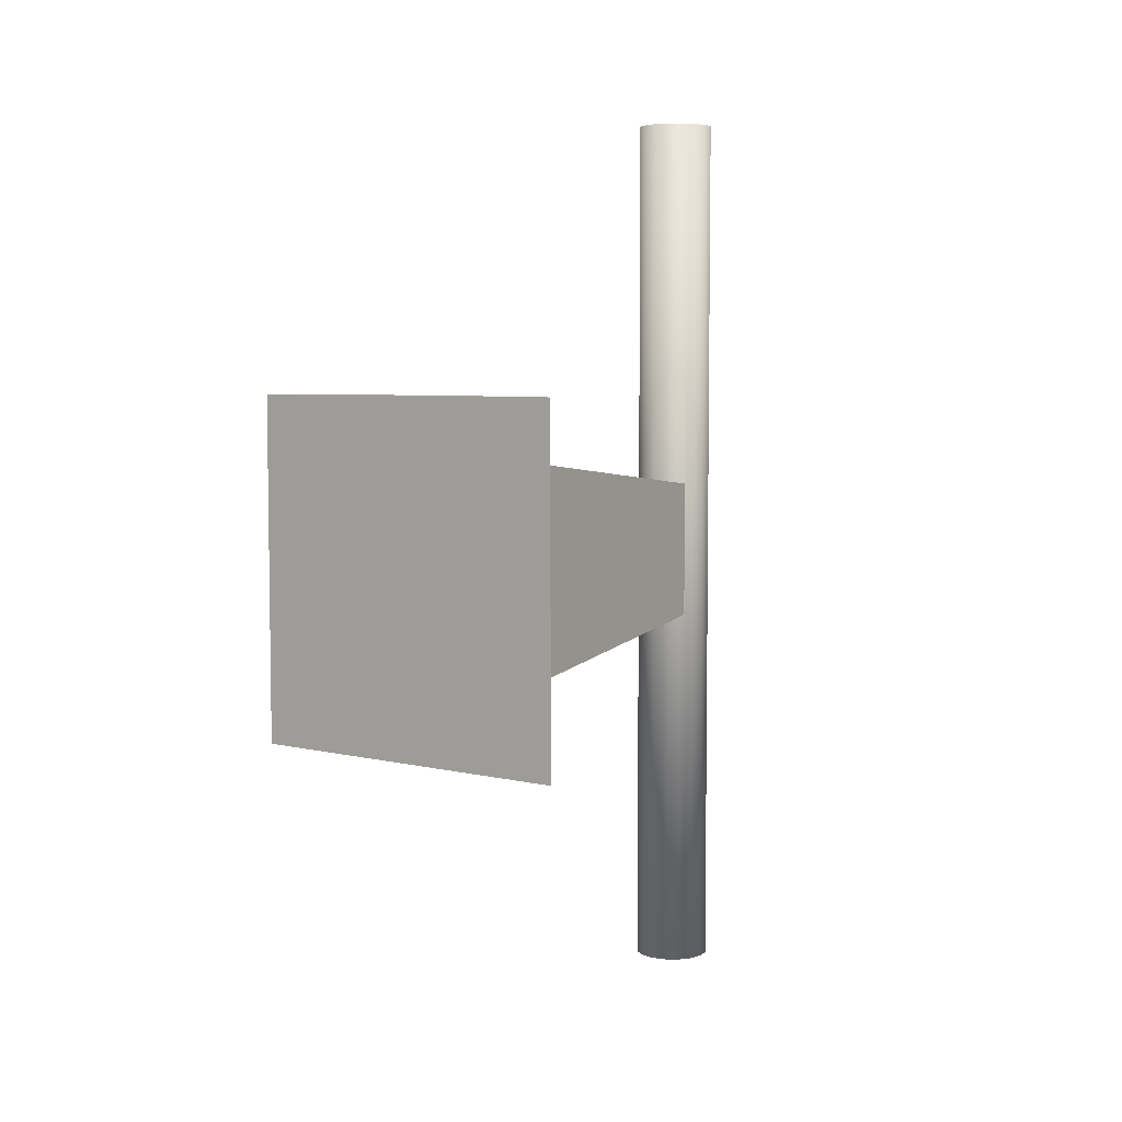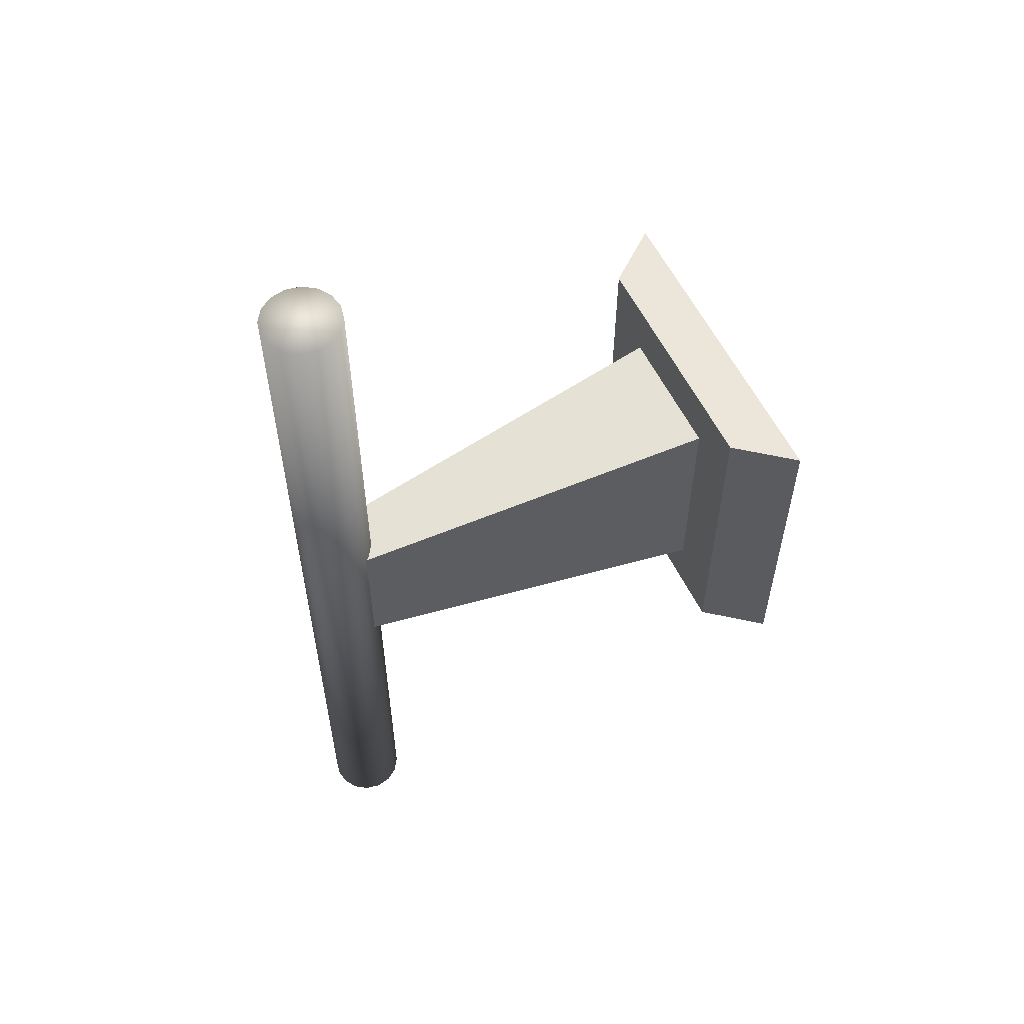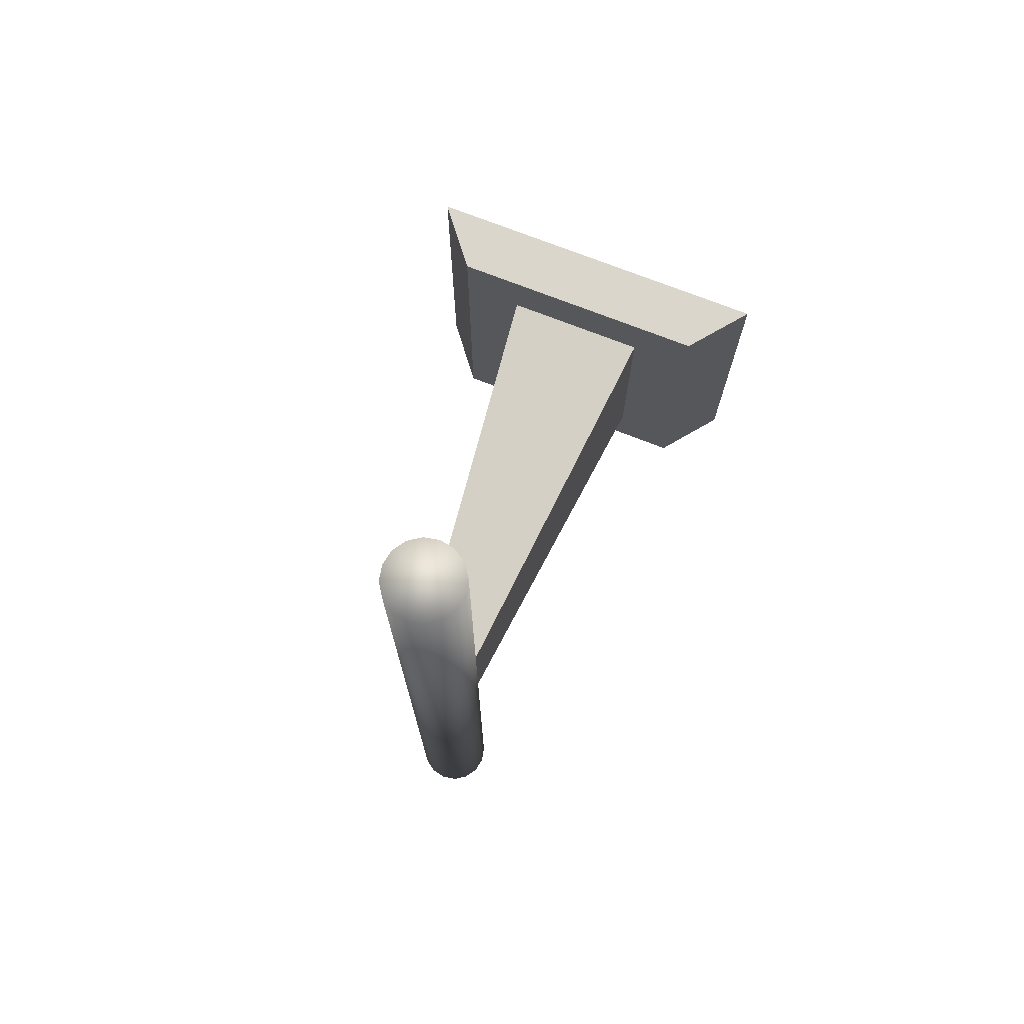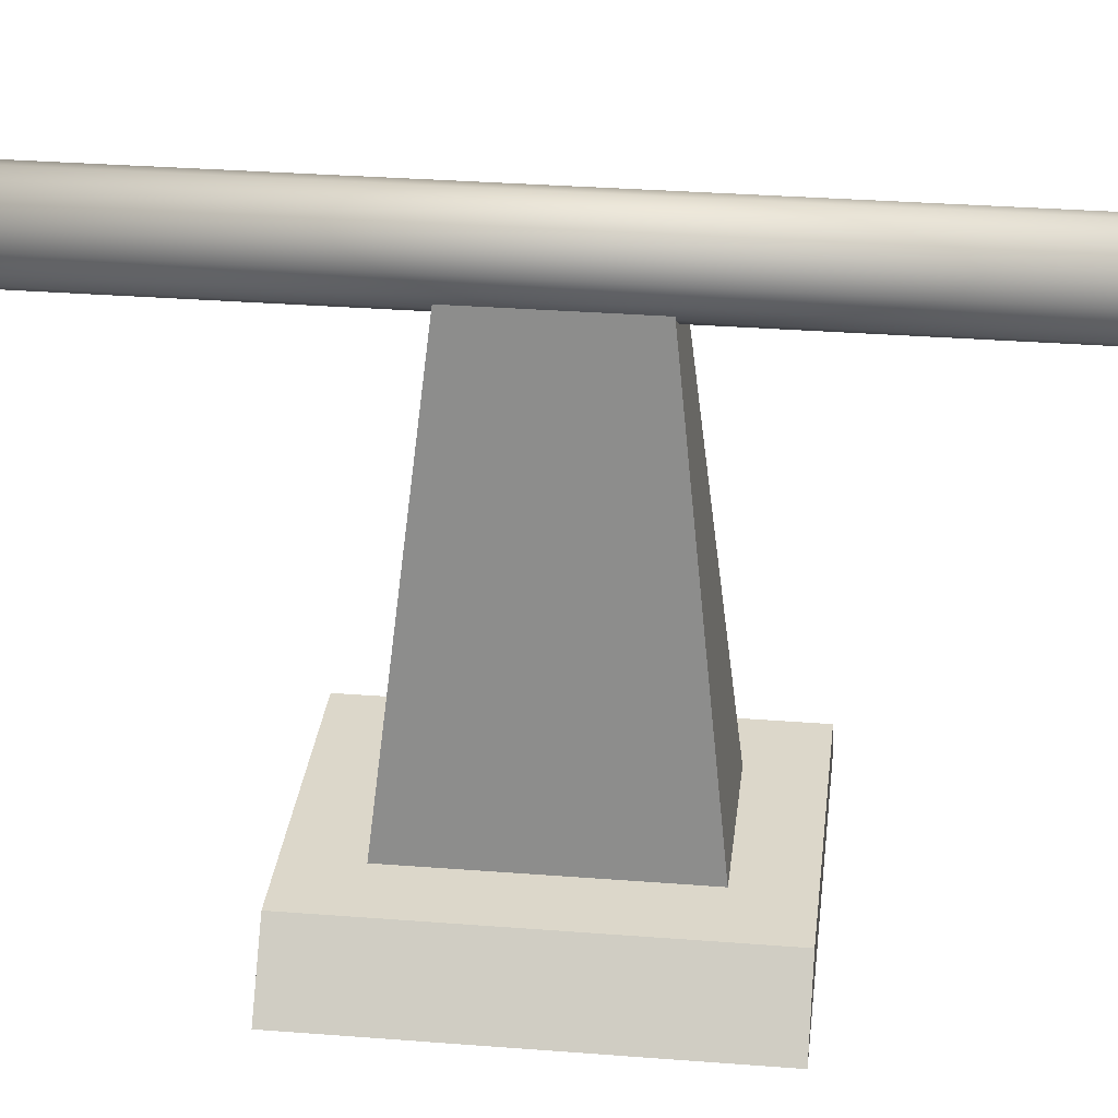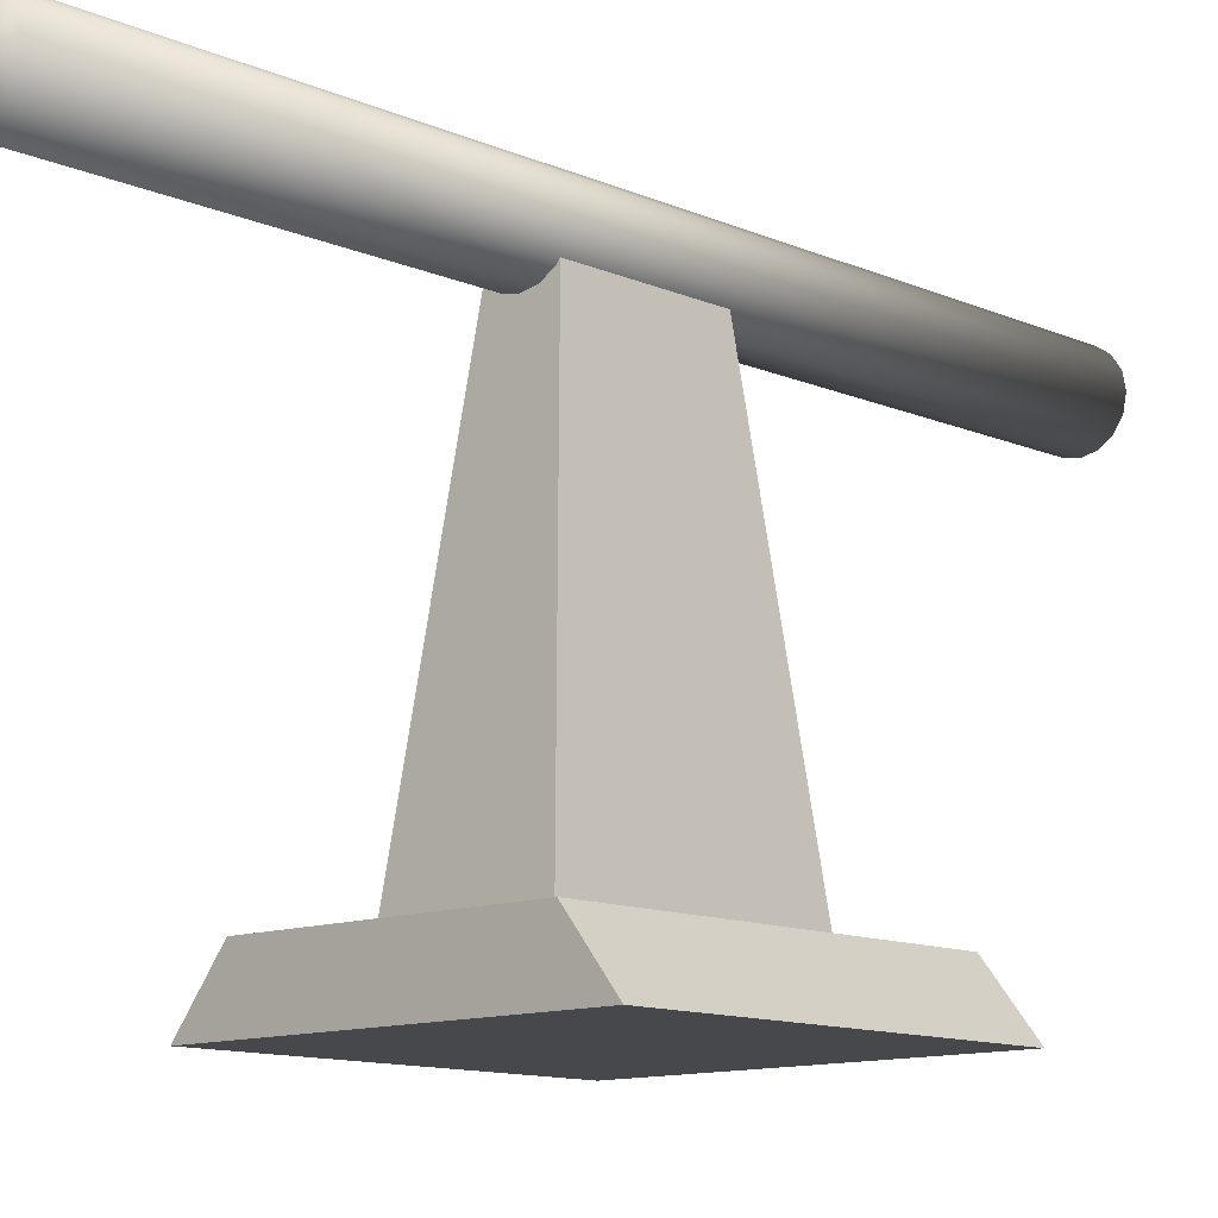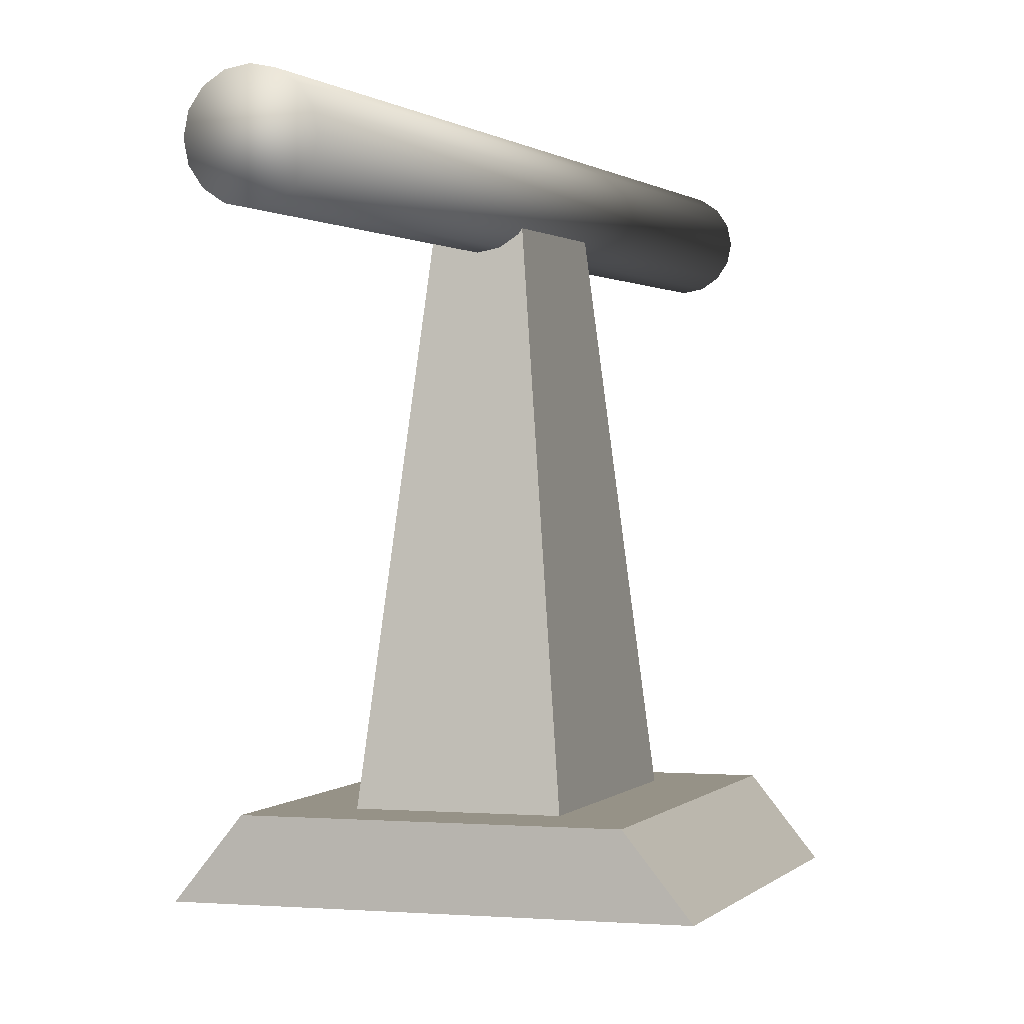
<metadata>
{"format":"obj","ext":"obj","renderer":"f3d","projection":"perspective","resolution":1024,"background":"white","views":[{"elev":5.5,"azim":36.4,"up":"+Z"},{"elev":57.2,"azim":-115.6,"up":"+Z"},{"elev":73.7,"azim":-158.7,"up":"+Z"},{"elev":30.4,"azim":-83.5,"up":"+Y"},{"elev":-11.6,"azim":43.3,"up":"+Y"},{"elev":1.0,"azim":17.9,"up":"+Y"}]}
</metadata>
<code>
o Stand
v -0.1375 -0.4375 -0.1875
v -0.1875 -0.5 -0.1875
v -0.1875 -0.5 0.1875
v 0.1375 -0.4375 -0.1875
v 0.1875 -0.5 -0.1875
v 0.1375 -0.4375 0.1875
v 0.1875 -0.5 0.1875
v -0.1375 -0.4375 0.1875
v -0.03 0.002247 -0.075
v 0.03 0.002247 -0.075
v 0.075 -0.4375 -0.125
v 0.075 -0.4375 0.125
v -0.075 -0.4375 -0.125
v 0.03 0.002247 0.075
v -0.075 -0.4375 0.125
v -0.03 0.002247 0.075
v 0.0625 -0.125 0.0625
v 0.0625 -0.125 0.0625
v -0.0625 -0.125 0.0625
v -0.0625 -0.125 0.0625
v 0.0625 -0.125 -0.0625
v 0.0625 -0.125 -0.0625
v -0.0625 -0.125 -0.0625
v -0.0625 -0.125 -0.0625
v 0.01563 -0.125 0.0625
v 0.01563 -0.125 0.0625
v 0.01563 -0.125 -0.0625
v 0.01563 -0.125 -0.0625
v -0.01563 -0.125 0.0625
v -0.01563 -0.125 0.0625
v -0.01563 -0.125 -0.0625
v -0.01563 -0.125 -0.0625
f 1 2 3
f 1 4 5
f 6 7 5
f 6 8 3
f 2 5 7
f 4 1 8
f 9 10 11
f 12 11 13
f 11 10 14
f 15 16 9
f 14 16 15
f 14 10 9
f 8 1 3
f 2 1 5
f 4 6 5
f 7 6 3
f 3 2 7
f 6 4 8
f 13 9 11
f 15 12 13
f 12 11 14
f 13 15 9
f 12 14 15
f 16 14 9
l 23 24
l 25 26
l 17 18
l 27 28
l 19 20
l 29 30
l 21 22
l 31 32
o Shaft
v -0.02998 0.02998 0.4991
v -0.03917 0.01622 0.4991
v -0.01623 -0.03917 0.4991
v -0.02998 -0.02998 -0.4991
v -0.01623 -0.03917 -0.4991
v -0.03917 -0.01622 -0.4991
v -0.02998 -0.02998 0.4991
v -0.0424 0 -0.4991
v -0.03917 -0.01622 0.4991
v -0.03917 0.01622 -0.4991
v -0.0424 -0 0.4991
v -0.02998 0.02998 -0.4991
v -0.01623 0.03917 -0.4991
v 0 0.0424 -0.4991
v -0.01623 0.03917 0.4991
v 0.01623 0.03917 -0.4991
v 0 0.0424 0.4991
v 0.02998 0.02998 -0.4991
v 0.01623 0.03917 0.4991
v 0.03917 0.01622 -0.4991
v 0.02998 0.02998 0.4991
v 0.0424 0 -0.4991
v 0.03917 0.01622 0.4991
v 0.03917 -0.01622 -0.4991
v 0.0424 -0 0.4991
v 0.02998 -0.02998 -0.4991
v 0.03917 -0.01622 0.4991
v 0.01623 -0.03917 -0.4991
v 0.02998 -0.02998 0.4991
v 0 -0.0424 -0.4991
v 0.01623 -0.03917 0.4991
v 0 -0.0424 0.4991
f 33 34 35
f 36 37 35
f 38 36 39
f 40 38 41
f 42 40 43
f 44 42 34
f 45 44 33
f 46 45 47
f 48 46 49
f 50 48 51
f 52 50 53
f 54 52 55
f 56 54 57
f 58 56 59
f 60 58 61
f 62 60 63
f 35 37 62
f 48 62 37
f 35 64 51
f 63 61 51
f 59 57 55
f 55 53 59
f 51 49 35
f 47 33 35
f 34 43 41
f 41 39 34
f 64 63 51
f 59 53 51
f 49 47 35
f 34 39 35
f 61 59 51
f 39 36 35
f 41 38 39
f 43 40 41
f 34 42 43
f 33 44 34
f 47 45 33
f 49 46 47
f 51 48 49
f 53 50 51
f 55 52 53
f 57 54 55
f 59 56 57
f 61 58 59
f 63 60 61
f 64 62 63
f 64 35 62
f 37 36 42
f 38 40 42
f 42 44 37
f 45 46 37
f 48 50 56
f 52 54 56
f 56 58 48
f 60 62 48
f 36 38 42
f 44 45 37
f 50 52 56
f 58 60 48
f 37 46 48

</code>
